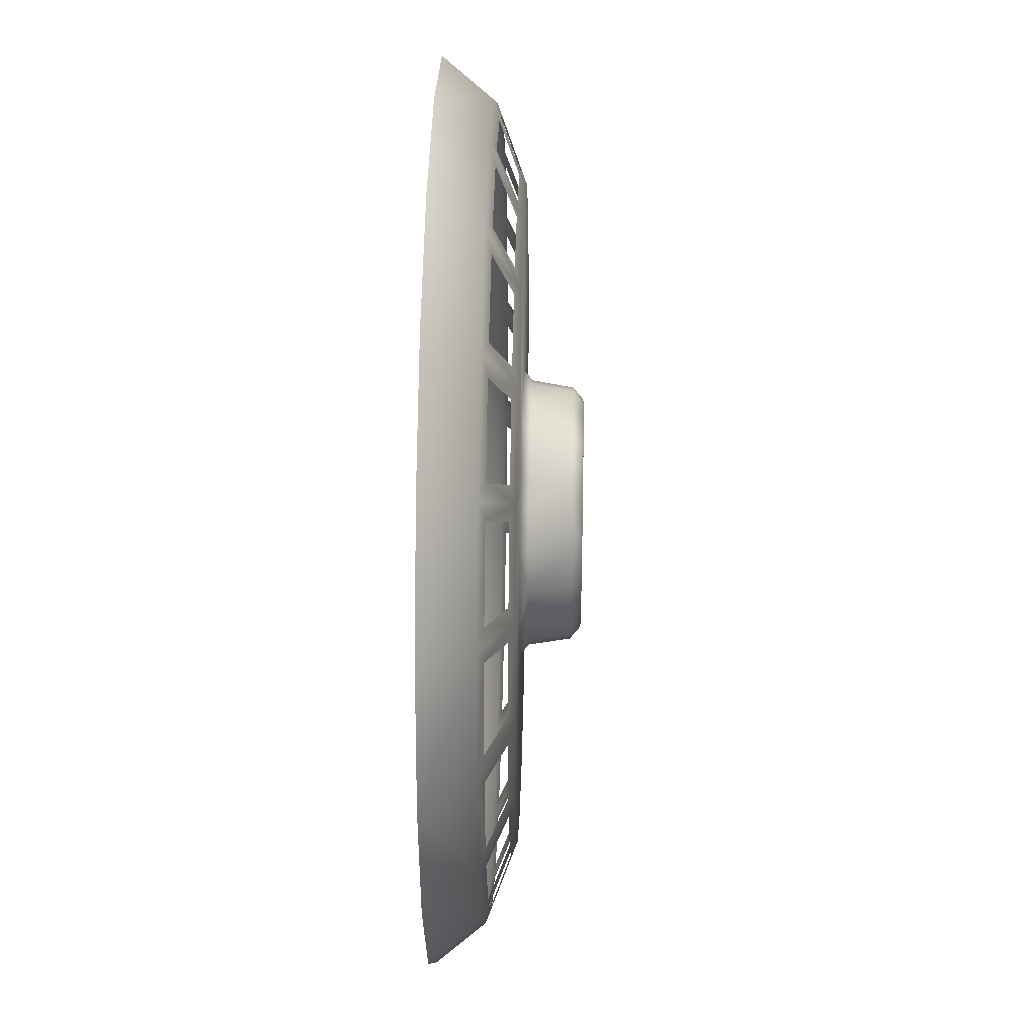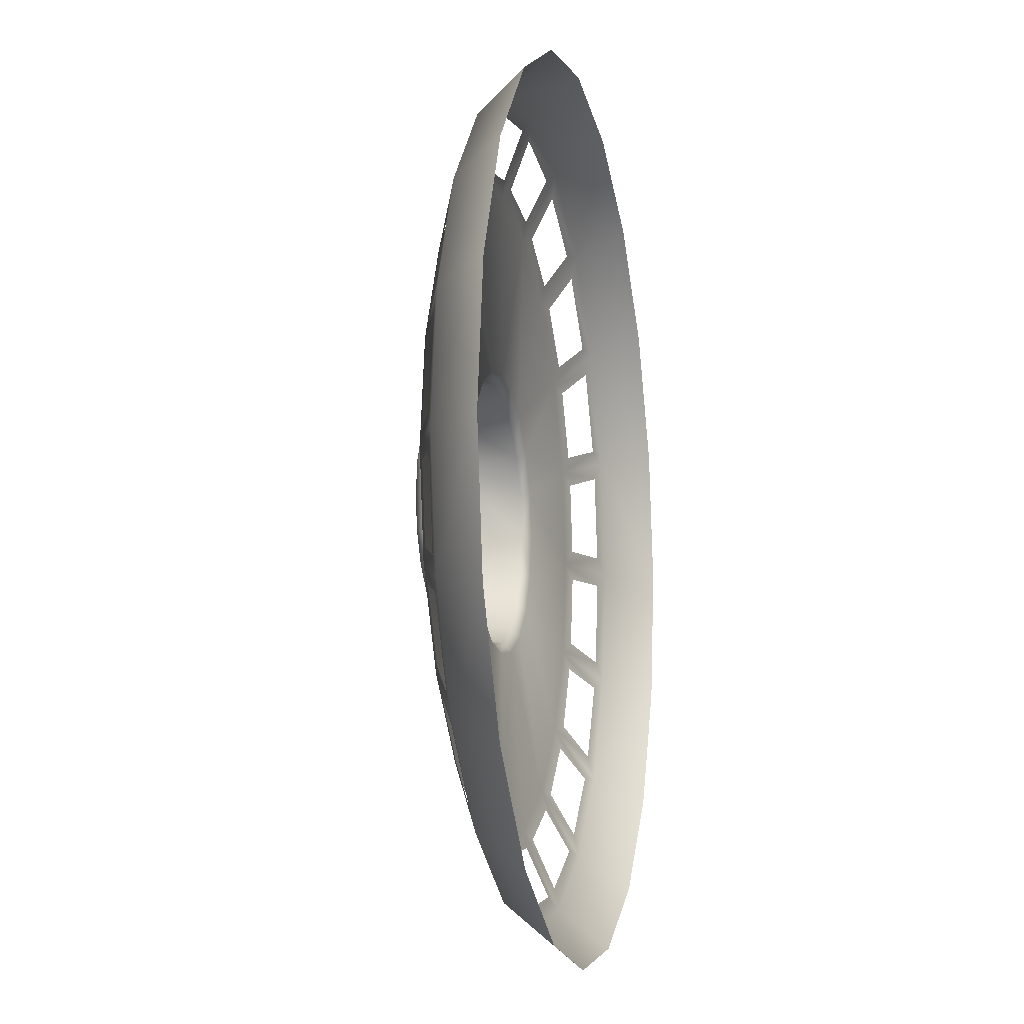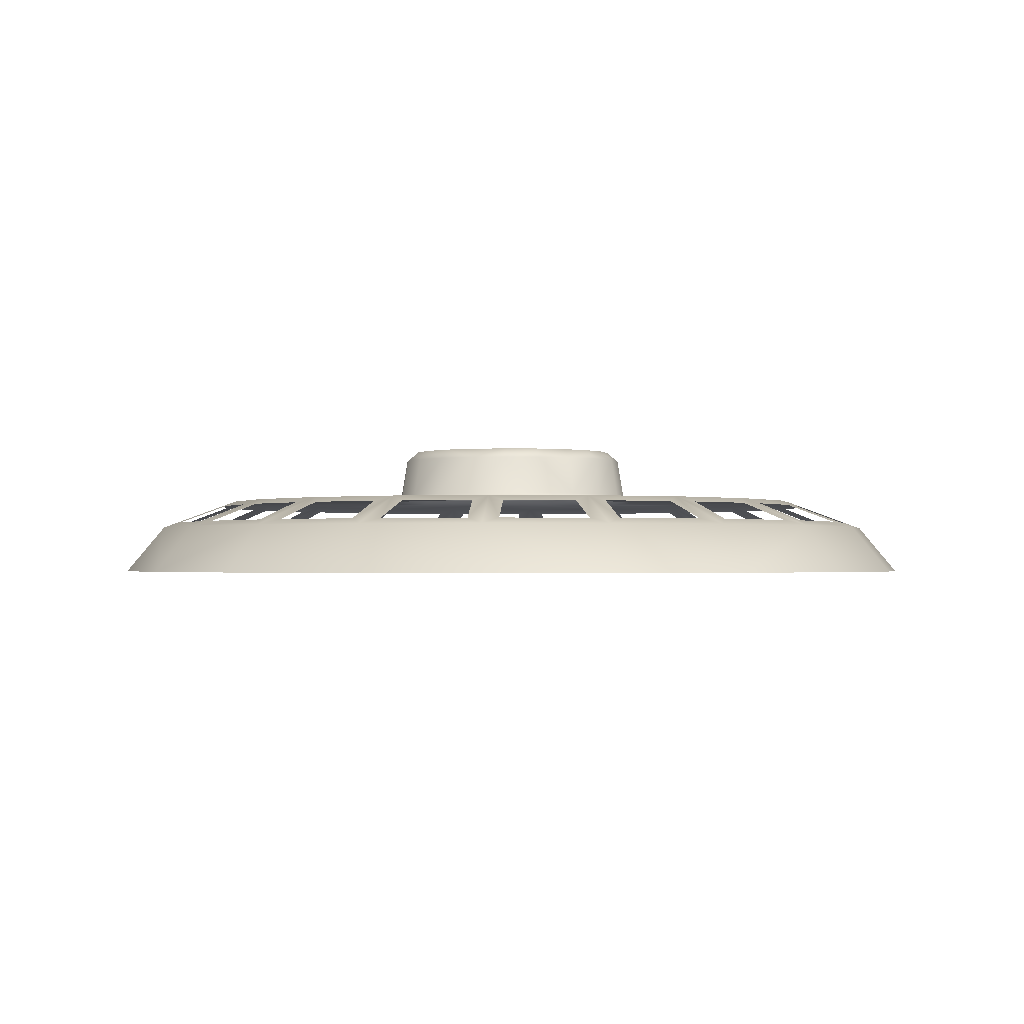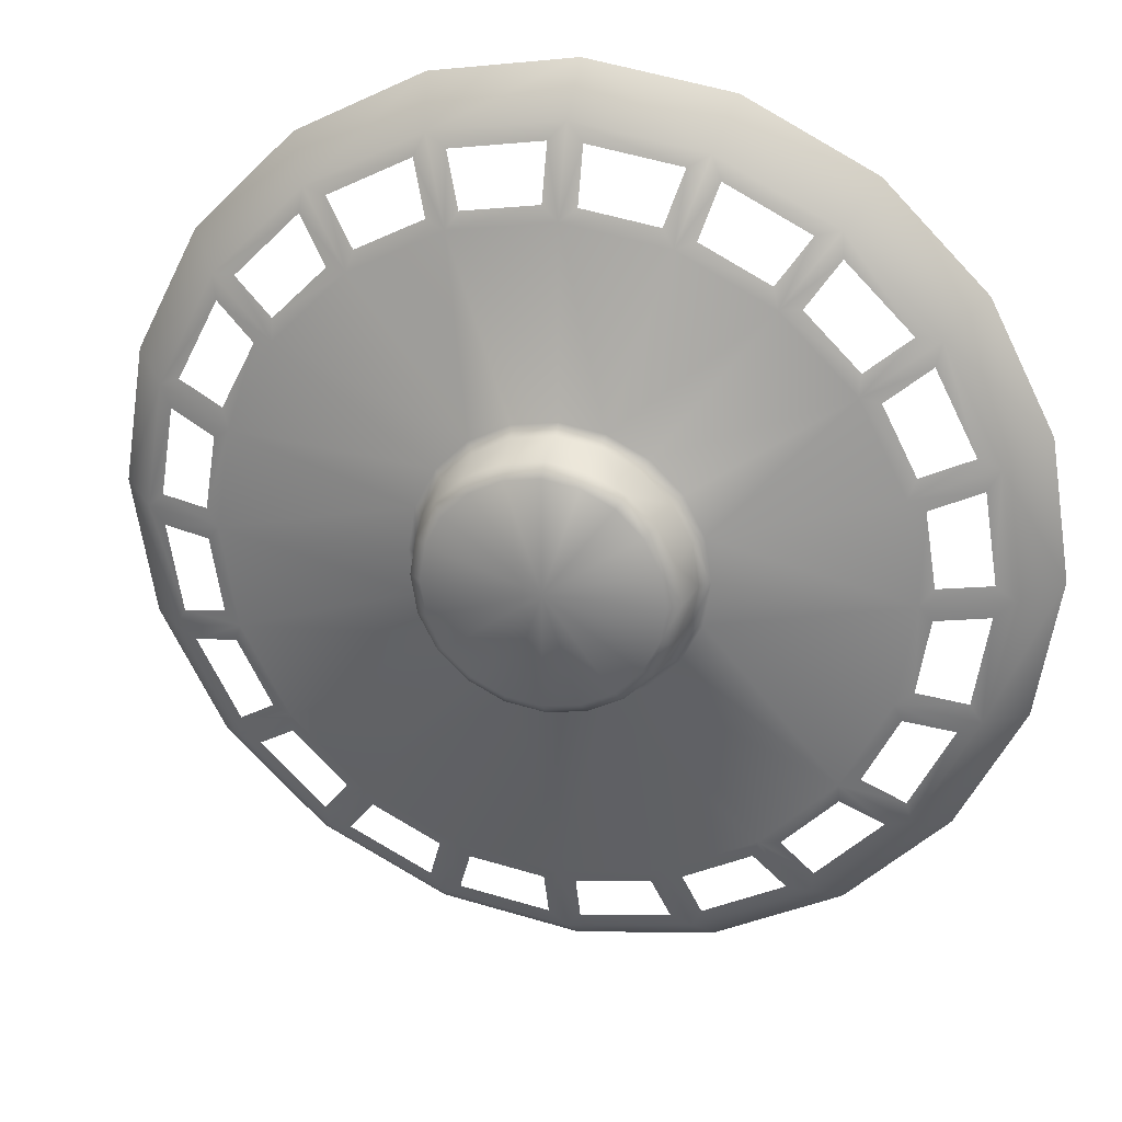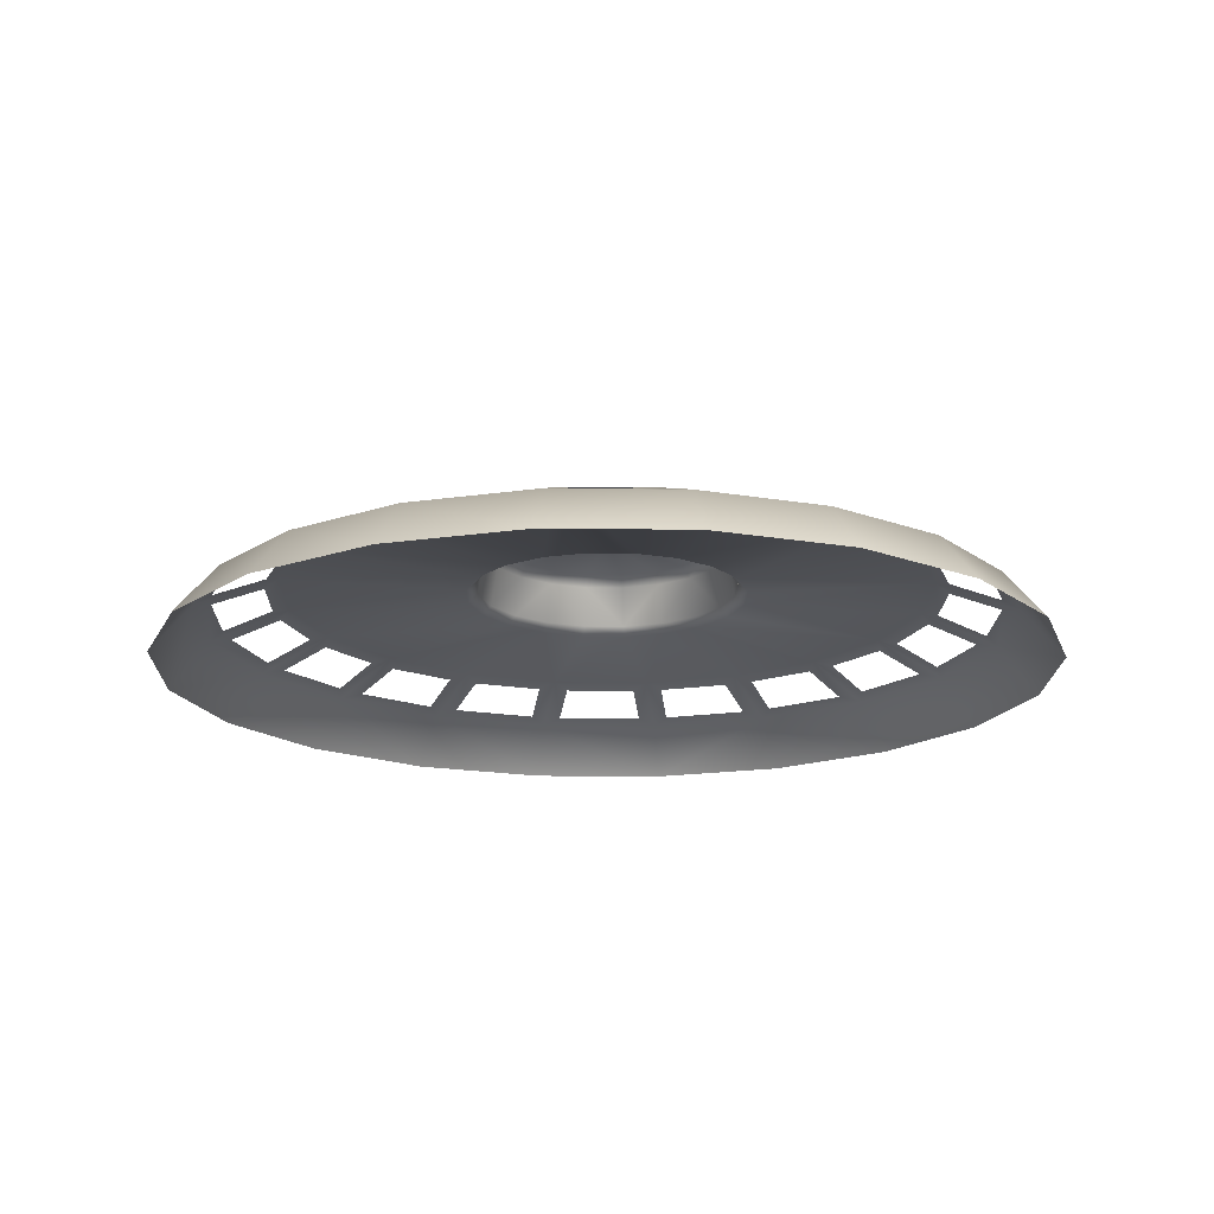
<metadata>
{"format":"obj","ext":"obj","renderer":"f3d","projection":"perspective","resolution":1024,"background":"white","views":[{"elev":34.8,"azim":91.4,"up":"+Z"},{"elev":-10.5,"azim":-77.6,"up":"+Z"},{"elev":-1.3,"azim":148.2,"up":"+Y"},{"elev":26.4,"azim":-165.8,"up":"+Z"},{"elev":-17.1,"azim":-172.3,"up":"+Y"}]}
</metadata>
<code>
o Truck_Wheel_0409
v -0.1435 0.2655 -0.04892
v -0.1158 0.3122 -0.08646
v -0.1221 0.2655 -0.09098
v -0.1362 0.3122 -0.04655
v -0.1509 0.2655 -0.002296
v -0.1432 0.3122 -0.002296
v -0.1362 0.3122 0.04195
v -0.1435 0.2655 0.04433
v -0.1158 0.3122 0.08187
v -0.1221 0.2655 0.08639
v 0.1435 0.2655 0.04433
v 0.1158 0.3122 0.08187
v 0.1221 0.2655 0.08639
v 0.1362 0.3122 0.04195
v 0.1509 0.2655 -0.002296
v 0.1432 0.3122 -0.002296
v 0.1362 0.3122 -0.04655
v 0.1435 0.2655 -0.04892
v 0.1158 0.3122 -0.08646
v 0.1221 0.2655 -0.09098
v -0.08417 0.3122 -0.1181
v -0.08869 0.2655 -0.1244
v -0.04663 0.2655 -0.1458
v -0.04425 0.3122 -0.1385
v 0 0.2655 -0.1532
v 0 0.3122 -0.1455
v 0.04425 0.3122 -0.1385
v 0.04663 0.2655 -0.1458
v 0.08417 0.3122 -0.1181
v 0.08869 0.2655 -0.1244
v -0.08417 0.3122 0.1135
v -0.08869 0.2655 0.1198
v -0.04663 0.2655 0.1412
v -0.04425 0.3122 0.1339
v 0 0.2655 0.1486
v 0 0.3122 0.1409
v 0.04425 0.3122 0.1339
v 0.04663 0.2655 0.1412
v 0.08417 0.3122 0.1135
v 0.08869 0.2655 0.1198
v -0.1622 0.256 -0.002296
v -0.1543 0.256 -0.05242
v -0.1543 0.256 0.04783
v -0.1312 0.256 -0.09764
v -0.1312 0.256 0.09305
v -0.09534 0.256 -0.1335
v -0.09534 0.256 0.1289
v -0.05012 0.256 -0.1566
v -0.05012 0.256 0.152
v 0 0.256 -0.1645
v 0 0.256 0.1599
v 0.05012 0.256 -0.1566
v 0.05012 0.256 0.152
v 0.09534 0.256 -0.1335
v 0.09534 0.256 0.1289
v 0.1312 0.256 -0.09764
v 0.1312 0.256 0.09305
v 0.1543 0.256 -0.05242
v 0.1543 0.256 0.04783
v 0.1622 0.256 -0.002296
v 0.3747 0.256 -0.002296
v 0.3563 0.256 -0.1181
v 0.3563 0.256 0.1135
v 0.3031 0.256 0.2179
v 0.1158 0.256 0.354
v 0.2202 0.256 0.3008
v 0.3254 0.2496 0.2117
v 0.3644 0.2496 0.1352
v 0.3727 0.2278 0.2461
v 0.42 0.2278 0.1533
v 0.4447 0.2213 0.1422
v 0.3783 0.2213 0.2726
v 0.3514 0.2278 0.2754
v 0.304 0.2496 0.2411
v 0.2777 0.2278 0.3491
v 0.2433 0.2496 0.3017
v 0.2749 0.2213 0.376
v 0.4895 0.1645 0.1567
v 0.4164 0.1645 0.3002
v 0.3025 0.1645 0.4141
v 0.5146 0.1645 -0.002296
v 0.159 0.1645 0.4872
v 0.4676 0.2213 -0.002296
v 0.1445 0.2213 0.4425
v 0 0.1645 0.5124
v 0.4312 0.2278 0.1187
v 0.3756 0.2496 0.1006
v 0.389 0.2496 0.01587
v 0.4475 0.2278 0.01587
v 0.4475 0.2278 -0.02046
v 0.389 0.2496 -0.02046
v 0.4312 0.2278 -0.1233
v 0.3756 0.2496 -0.1052
v 0.4447 0.2213 -0.1468
v 0.4895 0.1645 -0.1613
v 0.42 0.2278 -0.1579
v 0.3644 0.2496 -0.1398
v 0.3727 0.2278 -0.2507
v 0.3031 0.256 -0.2225
v 0.3254 0.2496 -0.2163
v 0.3783 0.2213 -0.2772
v 0.4164 0.1645 -0.3048
v 0.3025 0.1645 -0.4187
v 0.3514 0.2278 -0.28
v 0.304 0.2496 -0.2456
v 0.2777 0.2278 -0.3537
v 0.2433 0.2496 -0.3063
v 0.2749 0.2213 -0.3806
v 0.159 0.1645 -0.4918
v 0.2202 0.256 -0.3054
v 0.1445 0.2213 -0.447
v 0 0.1645 -0.5169
v 0.2484 0.2278 -0.375
v 0.214 0.2496 -0.3277
v 0.1375 0.2496 -0.3667
v 0.1556 0.2278 -0.4223
v 0.1158 0.256 -0.3586
v -0 0.256 -0.377
v 0.121 0.2278 -0.4335
v 0.1029 0.2496 -0.3779
v 0.01816 0.2496 -0.3913
v 0 0.2213 -0.4699
v 0.01816 0.2278 -0.4498
v -0.1445 0.2213 -0.447
v -0.159 0.1645 -0.4918
v -0.01816 0.2278 -0.4498
v -0.01816 0.2496 -0.3913
v -0.1029 0.2496 -0.3779
v -0.121 0.2278 -0.4335
v -0.1158 0.256 -0.3586
v -0.2749 0.2213 -0.3806
v -0.3025 0.1645 -0.4187
v -0.4164 0.1645 -0.3048
v -0.1556 0.2278 -0.4223
v -0.1375 0.2496 -0.3667
v -0.214 0.2496 -0.3277
v -0.2484 0.2278 -0.375
v -0.2202 0.256 -0.3054
v -0.2777 0.2278 -0.3537
v -0.2433 0.2496 -0.3063
v -0.3514 0.2278 -0.28
v -0.3031 0.256 -0.2225
v -0.304 0.2496 -0.2456
v -0.3783 0.2213 -0.2772
v -0.4895 0.1645 -0.1613
v -0.4447 0.2213 -0.1468
v -0.5146 0.1645 -0.002296
v -0.3727 0.2278 -0.2507
v -0.3254 0.2496 -0.2163
v -0.42 0.2278 -0.1579
v -0.3644 0.2496 -0.1398
v -0.3563 0.256 -0.1181
v -0.4312 0.2278 -0.1233
v -0.3756 0.2496 -0.1052
v -0.4475 0.2278 -0.02046
v -0.3747 0.256 -0.002296
v -0.389 0.2496 -0.02046
v -0.4676 0.2213 -0.002296
v -0.4447 0.2213 0.1422
v -0.4895 0.1645 0.1567
v -0.4475 0.2278 0.01587
v -0.389 0.2496 0.01587
v -0.3756 0.2496 0.1006
v -0.4312 0.2278 0.1187
v -0.3563 0.256 0.1135
v -0.3031 0.256 0.2179
v -0.42 0.2278 0.1533
v -0.3644 0.2496 0.1352
v -0.3254 0.2496 0.2117
v -0.3727 0.2278 0.2461
v -0.3783 0.2213 0.2726
v -0.4164 0.1645 0.3002
v -0.3514 0.2278 0.2754
v -0.2749 0.2213 0.376
v -0.3025 0.1645 0.4141
v -0.304 0.2496 0.2411
v -0.159 0.1645 0.4872
v -0.2777 0.2278 0.3491
v -0.2202 0.256 0.3008
v -0.2433 0.2496 0.3017
v -0.2484 0.2278 0.3704
v -0.214 0.2496 0.3231
v -0.1556 0.2278 0.4177
v -0.1158 0.256 0.354
v -0.1375 0.2496 0.3621
v -0.1445 0.2213 0.4425
v -0.121 0.2278 0.4289
v 0 0.2213 0.4653
v -0.1029 0.2496 0.3733
v -0.01816 0.2278 0.4452
v -0 0.256 0.3724
v -0.01816 0.2496 0.3867
v 0.01816 0.2278 0.4452
v 0.01816 0.2496 0.3867
v 0.121 0.2278 0.4289
v 0.1029 0.2496 0.3733
v 0.1556 0.2278 0.4177
v 0.1375 0.2496 0.3621
v 0.2484 0.2278 0.3704
v 0.214 0.2496 0.3231
v -0.123 0.3239 0.03766
v -0.1046 0.3239 0.0737
v -0.1293 0.3239 -0.002296
v -0.07599 0.3239 0.1023
v -0.123 0.3239 -0.04225
v -0.03995 0.3239 0.1207
v -0.1046 0.3239 -0.07829
v 0 0.3239 0.127
v -0.07599 0.3239 -0.1069
v 0.03995 0.3239 0.1207
v -0.03995 0.3239 -0.1253
v 0.07599 0.3239 0.1023
v 0 0.3239 -0.1316
v 0.1046 0.3239 0.0737
v 0.03995 0.3239 -0.1253
v 0.123 0.3239 0.03766
v 0.07599 0.3239 -0.1069
v 0.1293 0.3239 -0.002296
v 0.123 0.3239 -0.04225
v 0.1046 0.3239 -0.07829
v 0 0.3239 -0.002296
f 1 2 3
f 2 1 4
f 5 4 1
f 4 5 6
f 5 7 6
f 7 5 8
f 8 9 7
f 9 8 10
f 11 12 13
f 12 11 14
f 15 14 11
f 14 15 16
f 15 17 16
f 17 15 18
f 18 19 17
f 19 18 20
f 21 3 2
f 3 21 22
f 21 23 22
f 23 21 24
f 24 25 23
f 25 24 26
f 27 25 26
f 25 27 28
f 29 28 27
f 28 29 30
f 29 20 30
f 20 29 19
f 10 31 9
f 31 10 32
f 33 31 32
f 31 33 34
f 35 34 33
f 34 35 36
f 35 37 36
f 37 35 38
f 38 39 37
f 39 38 40
f 13 39 40
f 39 13 12
f 1 41 5
f 8 5 41
f 41 1 42
f 3 42 1
f 41 43 8
f 43 10 8
f 42 3 44
f 22 44 3
f 43 45 10
f 45 32 10
f 44 22 46
f 23 46 22
f 32 45 47
f 47 33 32
f 46 23 48
f 25 48 23
f 33 47 49
f 49 35 33
f 48 25 50
f 28 50 25
f 35 49 51
f 38 35 51
f 50 28 52
f 30 52 28
f 51 53 38
f 40 38 53
f 52 30 54
f 20 54 30
f 53 55 40
f 13 40 55
f 54 20 56
f 18 56 20
f 55 57 13
f 57 11 13
f 56 18 58
f 15 58 18
f 11 57 59
f 59 15 11
f 58 15 60
f 15 59 60
f 61 58 60
f 59 61 60
f 62 56 58
f 58 61 62
f 63 59 57
f 61 59 63
f 64 57 55
f 57 64 63
f 65 55 53
f 51 65 53
f 55 66 64
f 55 65 66
f 67 63 64
f 63 67 68
f 64 69 67
f 63 68 70
f 69 71 70
f 71 63 70
f 69 64 72
f 72 71 69
f 72 64 73
f 73 64 74
f 64 66 74
f 75 72 73
f 74 66 76
f 66 75 76
f 77 72 75
f 75 66 77
f 71 72 78
f 79 78 72
f 72 80 79
f 80 72 77
f 78 81 71
f 77 82 80
f 83 71 81
f 82 77 84
f 84 85 82
f 71 83 86
f 86 63 71
f 63 86 87
f 88 63 87
f 86 83 89
f 61 63 88
f 89 61 88
f 83 61 89
f 90 61 83
f 61 90 91
f 83 92 90
f 91 62 61
f 62 91 93
f 92 62 93
f 92 83 94
f 94 62 92
f 81 94 83
f 94 81 95
f 96 62 94
f 62 96 97
f 94 98 96
f 97 99 62
f 99 97 100
f 98 99 100
f 56 62 99
f 99 54 56
f 98 94 101
f 95 101 94
f 101 99 98
f 101 95 102
f 102 103 101
f 104 99 101
f 99 104 105
f 101 106 104
f 107 99 105
f 101 103 108
f 106 101 108
f 103 109 108
f 106 110 107
f 110 99 107
f 108 110 106
f 54 99 110
f 110 52 54
f 111 108 109
f 109 112 111
f 113 110 108
f 108 111 113
f 110 113 114
f 115 110 114
f 113 111 116
f 117 110 115
f 116 117 115
f 52 110 117
f 111 117 116
f 52 117 118
f 118 50 52
f 118 48 50
f 119 117 111
f 117 119 120
f 121 117 120
f 118 117 121
f 111 122 119
f 122 111 112
f 119 122 123
f 123 118 121
f 122 118 123
f 112 124 122
f 124 112 125
f 126 118 122
f 122 124 126
f 118 126 127
f 128 118 127
f 126 124 129
f 130 118 128
f 129 130 128
f 124 130 129
f 48 118 130
f 125 131 124
f 131 125 132
f 131 132 133
f 134 130 124
f 124 131 134
f 130 134 135
f 136 130 135
f 134 131 137
f 138 130 136
f 137 138 136
f 138 48 130
f 131 138 137
f 48 138 46
f 139 138 131
f 138 139 140
f 131 141 139
f 140 142 138
f 142 46 138
f 142 140 143
f 141 142 143
f 46 142 44
f 141 131 144
f 144 131 133
f 144 142 141
f 133 145 144
f 142 42 44
f 146 144 145
f 145 147 146
f 148 142 144
f 142 148 149
f 144 150 148
f 150 144 146
f 151 142 149
f 150 152 151
f 152 142 151
f 146 152 150
f 42 142 152
f 153 152 146
f 152 153 154
f 146 155 153
f 154 156 152
f 42 152 156
f 156 154 157
f 155 156 157
f 42 156 41
f 155 146 158
f 156 155 158
f 158 146 147
f 156 43 41
f 147 159 158
f 159 147 160
f 161 156 158
f 158 159 161
f 156 161 162
f 163 156 162
f 161 159 164
f 165 156 163
f 164 165 163
f 43 156 165
f 159 165 164
f 43 165 166
f 166 45 43
f 166 47 45
f 167 165 159
f 165 167 168
f 168 166 165
f 166 168 169
f 166 169 170
f 159 171 167
f 167 171 170
f 160 171 159
f 171 166 170
f 171 160 172
f 173 166 171
f 172 174 171
f 171 174 173
f 174 172 175
f 166 173 176
f 175 177 174
f 173 174 178
f 176 179 166
f 47 166 179
f 179 176 180
f 178 179 180
f 174 179 178
f 179 49 47
f 181 179 174
f 179 181 182
f 174 183 181
f 182 184 179
f 49 179 184
f 184 182 185
f 183 184 185
f 183 174 186
f 186 184 183
f 186 174 177
f 177 85 186
f 187 184 186
f 188 186 85
f 186 188 187
f 85 84 188
f 184 187 189
f 187 188 190
f 189 191 184
f 191 49 184
f 191 189 192
f 190 191 192
f 188 191 190
f 49 191 51
f 65 51 191
f 193 191 188
f 188 84 193
f 191 193 194
f 194 65 191
f 193 84 195
f 65 194 196
f 195 65 196
f 84 65 195
f 197 65 84
f 84 77 197
f 65 197 198
f 197 77 199
f 198 66 65
f 66 199 77
f 66 198 200
f 199 66 200
f 9 201 7
f 6 7 201
f 201 9 202
f 31 202 9
f 201 203 6
f 202 31 204
f 205 6 203
f 6 205 4
f 2 4 205
f 31 206 204
f 206 31 34
f 36 206 34
f 205 207 2
f 207 21 2
f 206 36 208
f 21 207 209
f 210 208 36
f 36 37 210
f 39 210 37
f 211 21 209
f 21 211 24
f 26 24 211
f 210 39 212
f 12 212 39
f 26 211 213
f 212 12 214
f 215 26 213
f 26 215 27
f 29 27 215
f 12 216 214
f 216 12 14
f 16 216 14
f 215 217 29
f 19 29 217
f 216 16 218
f 17 218 16
f 19 219 17
f 218 17 219
f 217 220 19
f 219 19 220
f 217 221 220
f 220 221 219
f 215 221 217
f 219 221 218
f 218 221 216
f 213 221 215
f 216 221 214
f 211 221 213
f 214 221 212
f 209 221 211
f 212 221 210
f 207 221 209
f 210 221 208
f 205 221 207
f 208 221 206
f 203 221 205
f 206 221 204
f 201 221 203
f 204 221 202
f 202 221 201

</code>
